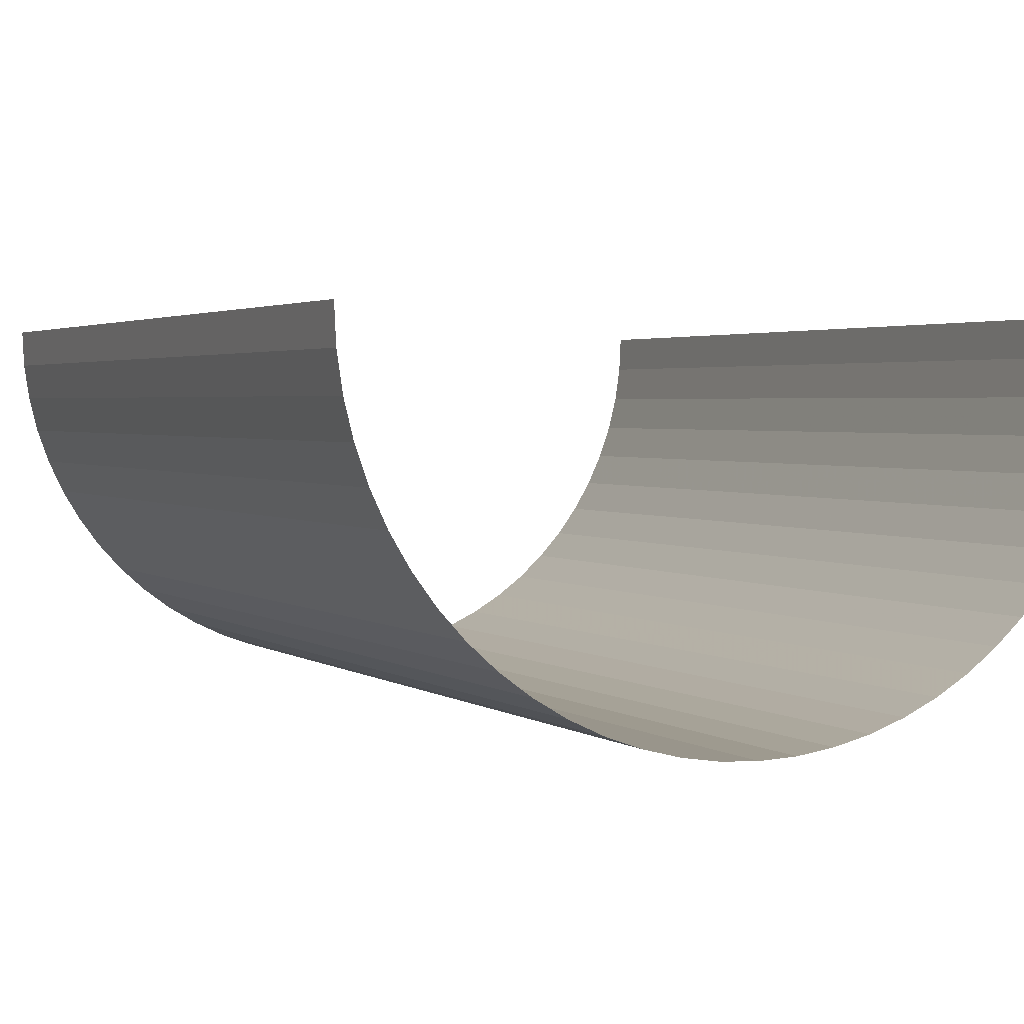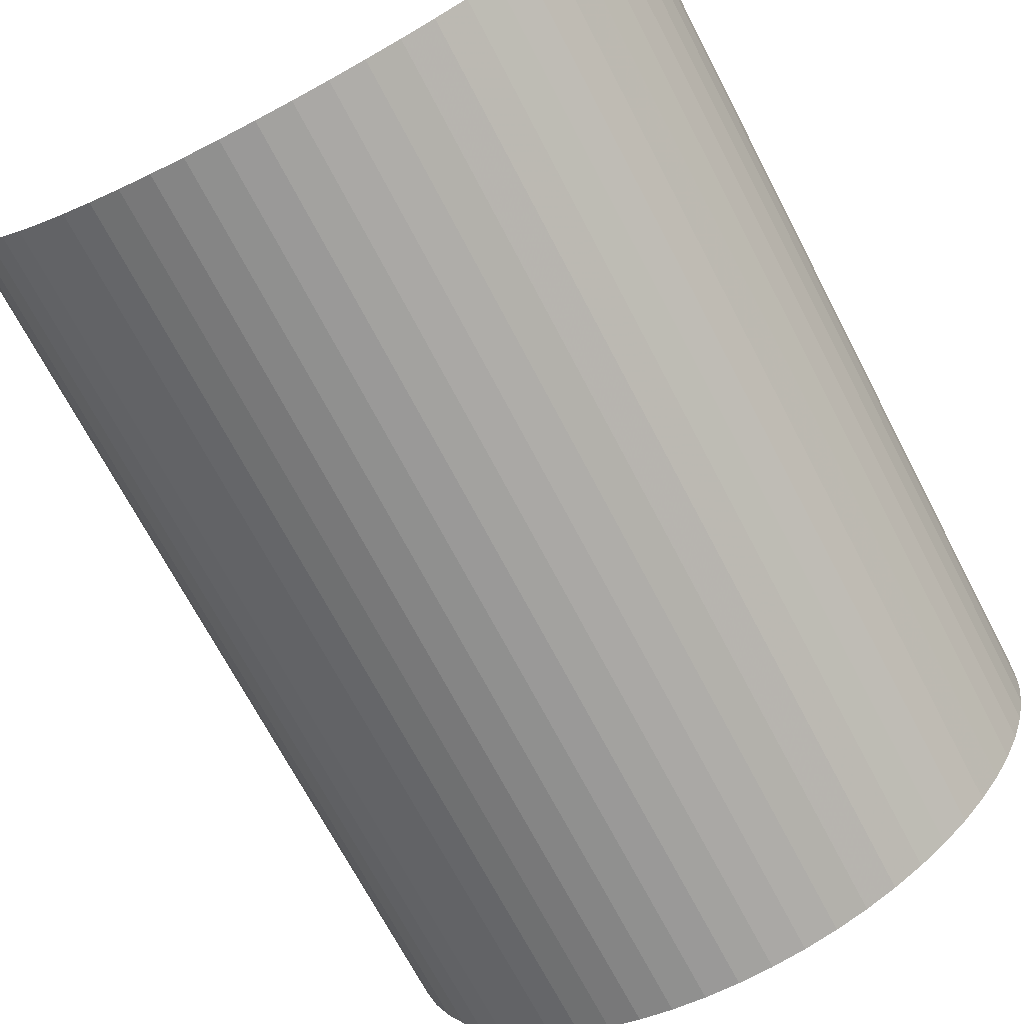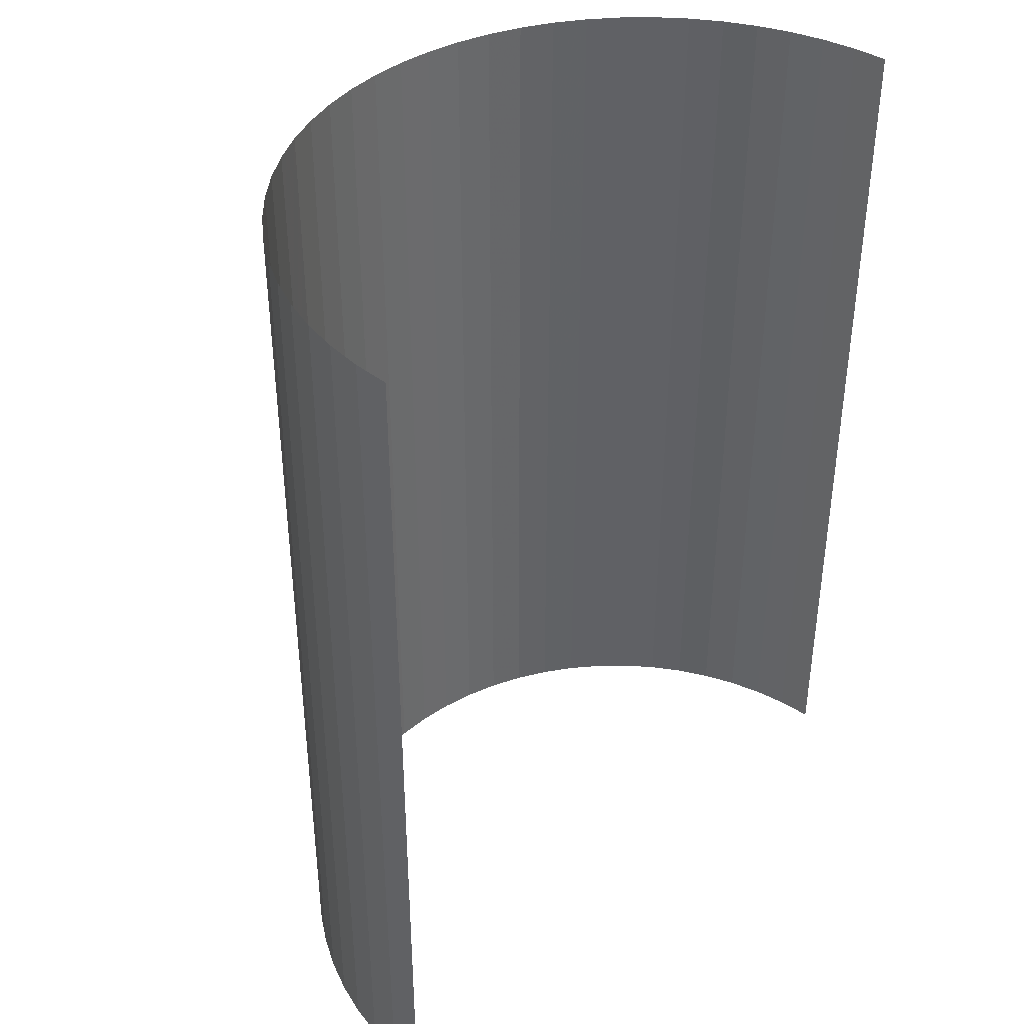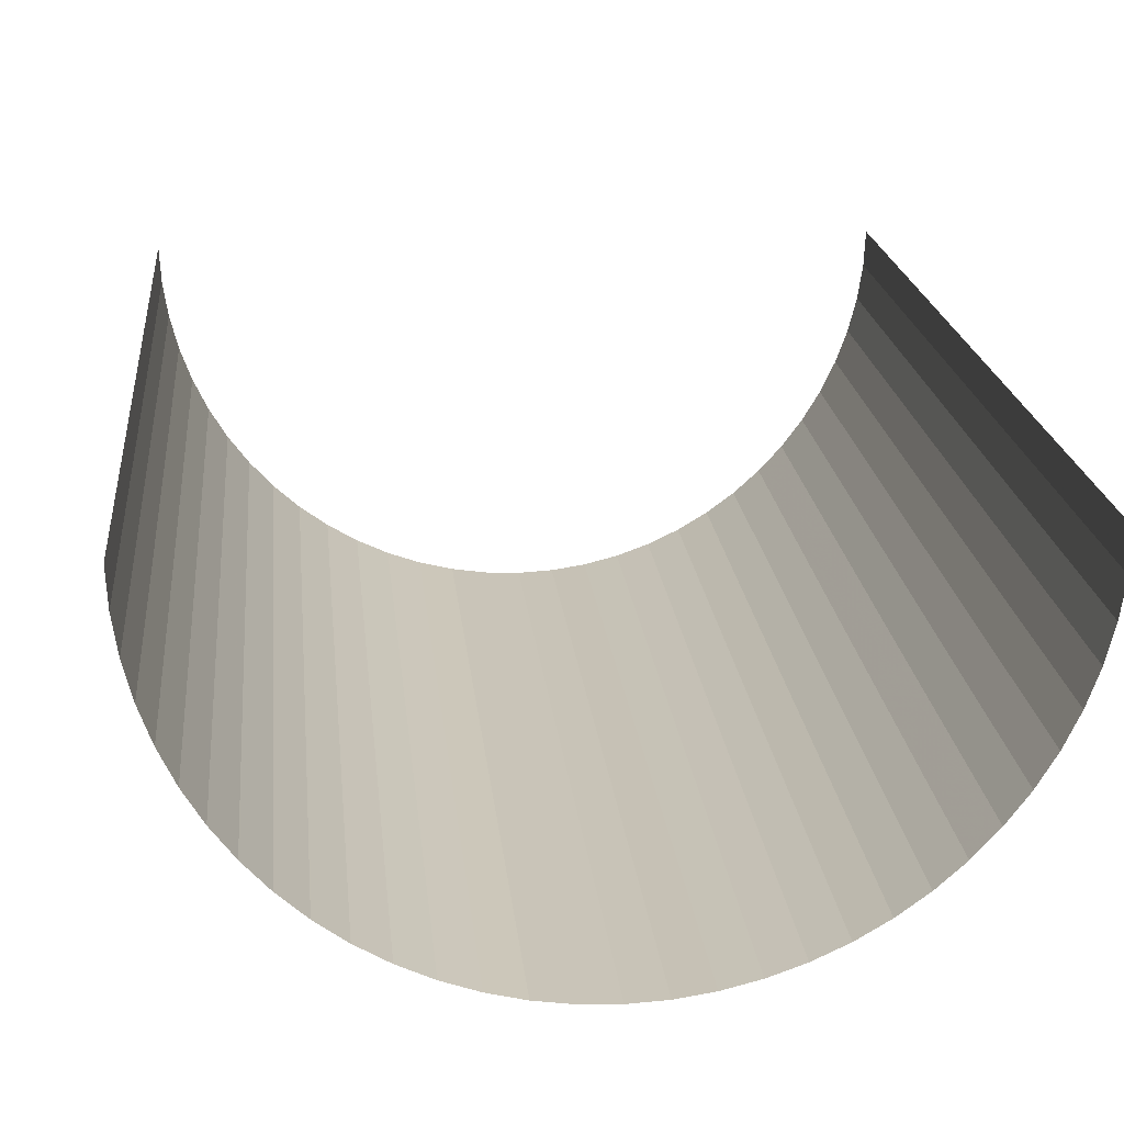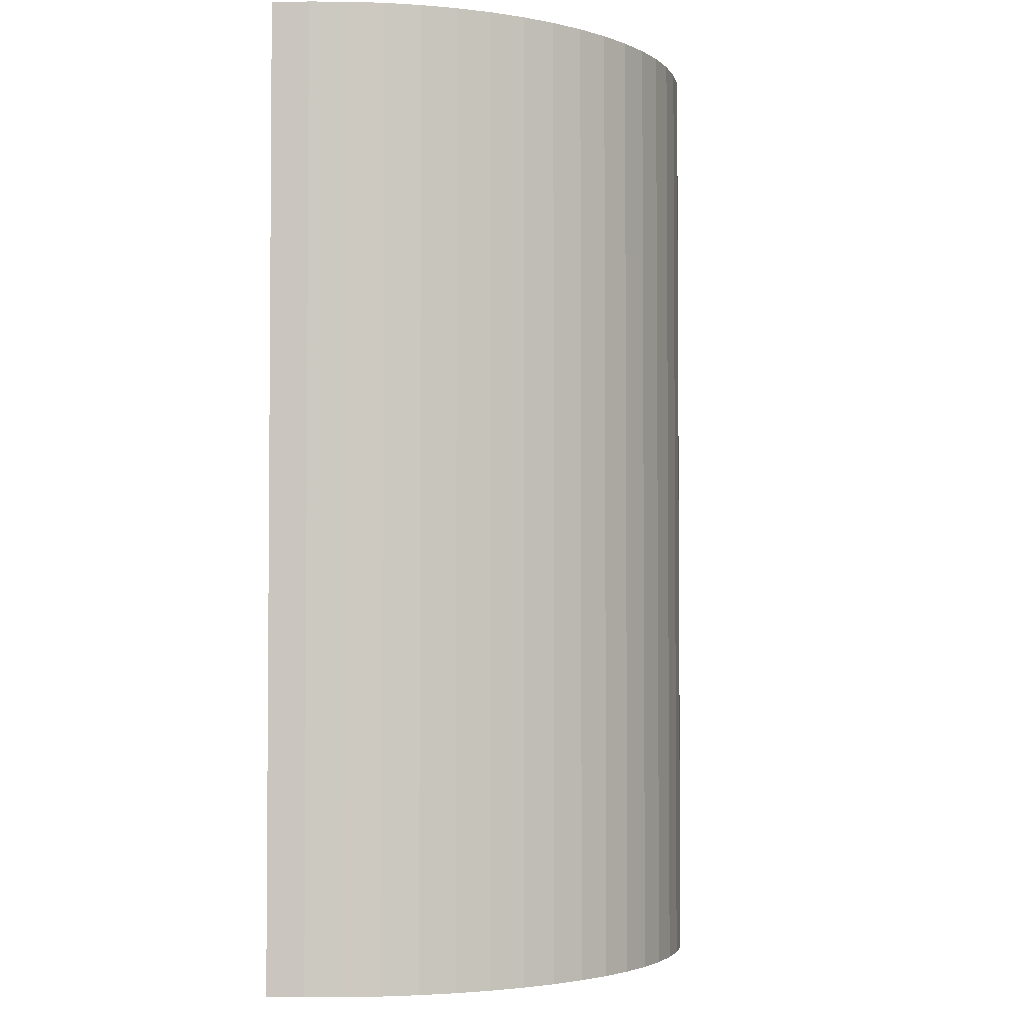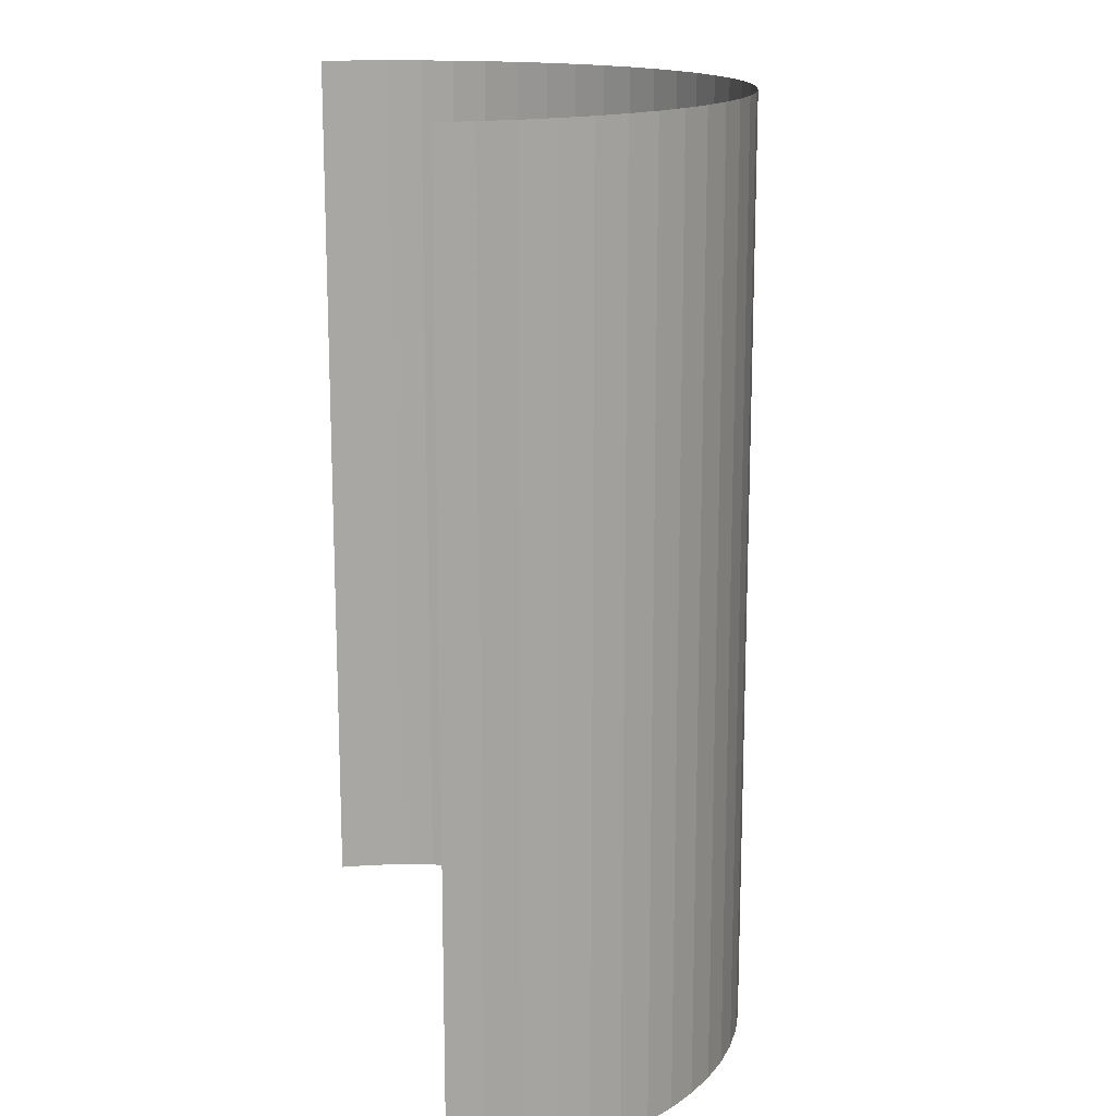
<metadata>
{"format":"obj","ext":"obj","renderer":"f3d","projection":"perspective","resolution":1024,"background":"white","views":[{"elev":2.5,"azim":-25.1,"up":"+Z"},{"elev":-70.8,"azim":27.7,"up":"+Z"},{"elev":40.0,"azim":-48.7,"up":"+Y"},{"elev":20.0,"azim":-5.7,"up":"+Z"},{"elev":-2.9,"azim":97.6,"up":"+Y"},{"elev":15.6,"azim":77.7,"up":"+Y"}]}
</metadata>
<code>
o Cylinder
v 0 -7 -10.1
v 0 19 -10.1
v 0.99 -7 -10.05
v 0.99 19 -10.05
v 1.97 -7 -9.906
v 1.97 19 -9.906
v 2.932 -7 -9.665
v 2.932 19 -9.665
v 3.865 -7 -9.331
v 3.865 19 -9.331
v 4.761 -7 -8.907
v 4.761 19 -8.907
v 5.611 -7 -8.398
v 5.611 19 -8.398
v 6.407 -7 -7.807
v 6.407 19 -7.807
v 7.142 -7 -7.142
v 7.142 19 -7.142
v 7.807 -7 -6.407
v 7.807 19 -6.407
v 8.398 -7 -5.611
v 8.398 19 -5.611
v 8.907 -7 -4.761
v 8.907 19 -4.761
v 9.331 -7 -3.865
v 9.331 19 -3.865
v 9.665 -7 -2.932
v 9.665 19 -2.932
v 9.906 -7 -1.97
v 9.906 19 -1.97
v 10.05 -7 -0.99
v 10.05 19 -0.99
v 10.1 -7 2e-06
v 10.1 19 2e-06
v -10.1 -7 5e-06
v -10.1 19 5e-06
v -10.05 -7 -0.99
v -10.05 19 -0.99
v -9.906 -7 -1.97
v -9.906 19 -1.97
v -9.665 -7 -2.932
v -9.665 19 -2.932
v -9.331 -7 -3.865
v -9.331 19 -3.865
v -8.907 -7 -4.761
v -8.907 19 -4.761
v -8.398 -7 -5.611
v -8.398 19 -5.611
v -7.807 -7 -6.407
v -7.807 19 -6.407
v -7.142 -7 -7.142
v -7.142 19 -7.142
v -6.407 -7 -7.807
v -6.407 19 -7.807
v -5.611 -7 -8.398
v -5.611 19 -8.398
v -4.761 -7 -8.907
v -4.761 19 -8.907
v -3.865 -7 -9.331
v -3.865 19 -9.331
v -2.932 -7 -9.665
v -2.932 19 -9.665
v -1.97 -7 -9.906
v -1.97 19 -9.906
v -0.99 -7 -10.05
v -0.99 19 -10.05
f 3 2 1
f 5 4 3
f 7 6 5
f 9 8 7
f 11 10 9
f 13 12 11
f 15 14 13
f 17 16 15
f 19 18 17
f 21 20 19
f 23 22 21
f 25 24 23
f 27 26 25
f 29 28 27
f 31 30 29
f 33 32 31
f 37 36 35
f 39 38 37
f 41 40 39
f 43 42 41
f 45 44 43
f 47 46 45
f 49 48 47
f 51 50 49
f 53 52 51
f 55 54 53
f 57 56 55
f 59 58 57
f 61 60 59
f 63 62 61
f 65 64 63
f 1 66 65
f 3 4 2
f 5 6 4
f 7 8 6
f 9 10 8
f 11 12 10
f 13 14 12
f 15 16 14
f 17 18 16
f 19 20 18
f 21 22 20
f 23 24 22
f 25 26 24
f 27 28 26
f 29 30 28
f 31 32 30
f 33 34 32
f 37 38 36
f 39 40 38
f 41 42 40
f 43 44 42
f 45 46 44
f 47 48 46
f 49 50 48
f 51 52 50
f 53 54 52
f 55 56 54
f 57 58 56
f 59 60 58
f 61 62 60
f 63 64 62
f 65 66 64
f 1 2 66

</code>
